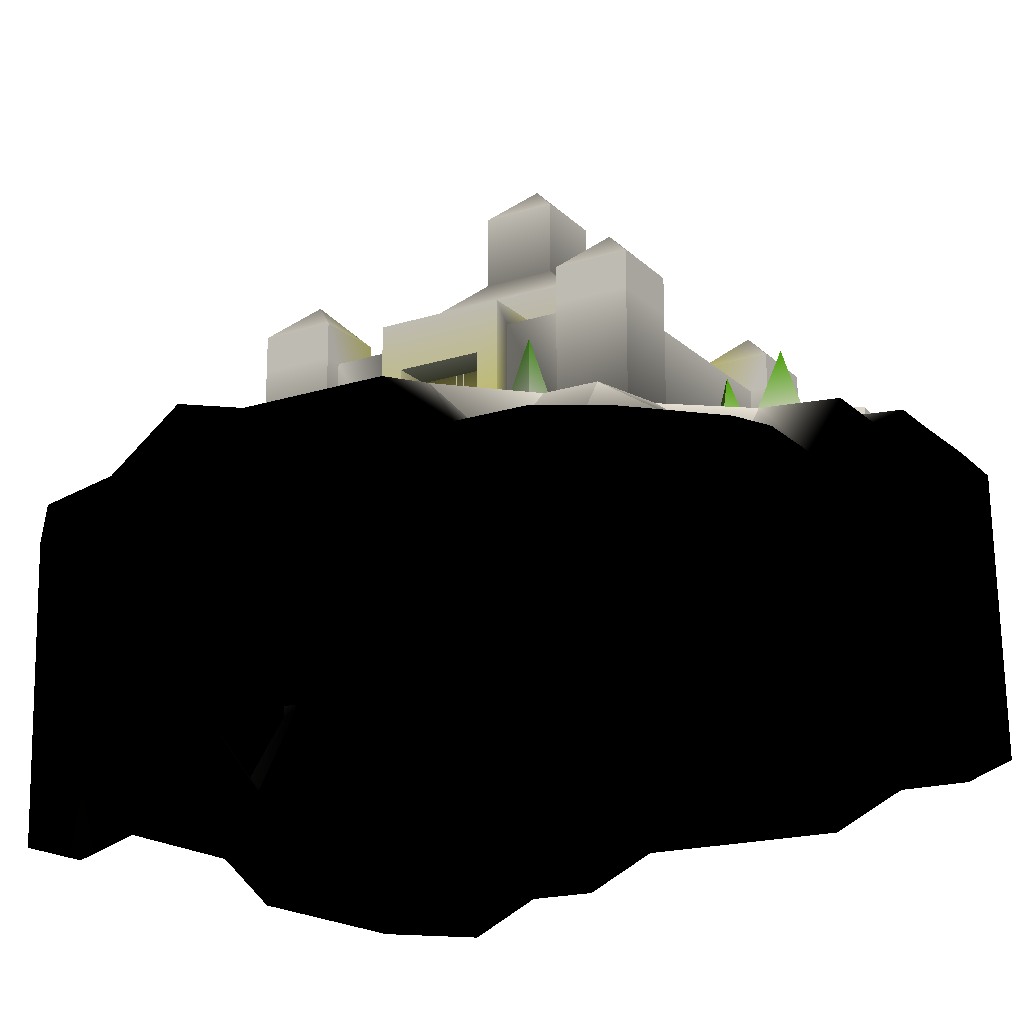
<metadata>
{"format":"obj","ext":"obj","renderer":"f3d","projection":"perspective","resolution":1024,"background":"white","views":[{"elev":-18.5,"azim":-148.8,"up":"+Y"}]}
</metadata>
<code>
o Cube
v 5.655 0 2.902 0.4784 0.4784 0.4784
v 5.655 0 -3.098 0.4784 0.4784 0.4784
v -2.845 0 4.402 0.4784 0.4784 0.4784
v 4.155 0 4.402 0.4784 0.4784 0.4784
v -2.845 3 -4.598 1 1 1
v 4.155 3 -4.598 1 1 1
v -4.345 3 2.902 1 1 1
v -4.345 3 -3.098 1 1 1
v 4.155 0 -4.598 0.4784 0.4784 0.4784
v -2.845 0 -4.598 0.4784 0.4784 0.4784
v 5.655 3 -3.098 1 1 1
v 5.655 3 2.902 1 1 1
v 4.155 3 4.402 1 1 1
v -2.845 3 4.402 0.9882 0.9882 0.9882
v -4.345 0 -3.098 0.4784 0.4784 0.4784
v -4.345 0 2.902 0.4784 0.4784 0.4784
v -2.845 3 2.902 0.9255 0.9255 0.5843
v -2.845 3 -3.098 0.9255 0.9255 0.5843
v 4.155 3 2.902 0.9255 0.9255 0.5843
v 4.155 3 -3.098 0.9255 0.9255 0.5843
v 4.155 0 4.902 0.4628 0.4628 0.4628
v -2.845 3 4.902 1 1 1
v -2.845 0 4.902 0.4784 0.4784 0.4784
v 4.155 3 4.902 1 1 1
v 6.155 0 -3.098 0.4823 0.4823 0.4823
v 6.155 3 2.902 1 1 1
v 6.155 0 2.902 0.4784 0.4784 0.4784
v 6.155 3 -3.098 1 1 1
v 6.155 3 4.902 1 1 1
v 6.155 0 4.902 0.4784 0.4784 0.4784
v 4.155 3 -5.098 1 1 1
v -2.845 0 -5.098 0.5137 0.5137 0.5137
v -2.845 3 -5.098 1 1 1
v 4.155 0 -5.098 0.4784 0.4784 0.4784
v 6.155 0 -5.098 0.4784 0.4784 0.4784
v 6.155 3 -5.098 1 1 1
v -4.845 3 -3.098 1 1 1
v -4.845 0 2.902 0.4784 0.4784 0.4784
v -4.845 3 2.902 1 1 1
v -4.845 0 -3.098 0.4784 0.4784 0.4784
v -4.845 3 4.902 1 1 1
v -4.845 0 4.902 0.4784 0.4784 0.4784
v -4.845 3 -5.098 1 1 1
v -4.845 0 -5.098 0.4902 0.4902 0.4902
v -2.845 4 -3.098 0.9255 0.9255 0.5843
v -2.845 4 2.902 0.9255 0.9255 0.5843
v 4.155 4 -3.098 0.9255 0.9255 0.5843
v 4.155 4 2.902 0.9255 0.9255 0.5843
v 5.155 5 3.902 0.7216 0.7216 0.7216
v -2.845 4 4.902 1 1 1
v 4.155 4 4.902 1 1 1
v 6.155 4 4.902 1 1 1
v 6.155 4 2.902 1 1 1
v 6.155 4 -3.098 1 1 1
v 4.155 4 -5.098 1 1 1
v 6.155 4 -5.098 1 1 1
v -2.845 4 -5.098 1 1 1
v -4.845 4 4.902 1 1 1
v -4.845 4 2.902 1 1 1
v -4.845 4 -5.098 1 1 1
v -4.845 4 -3.098 1 1 1
v 5.155 5 -4.098 0.7216 0.7216 0.7216
v -3.845 5 3.902 0.7216 0.7216 0.7216
v -3.845 5 -4.098 0.7216 0.7216 0.7216
v -1.345 0 1.903 0.9255 0.9255 0.5843
v -1.345 0 -2.098 0.9255 0.9255 0.5843
v 2.655 0 1.902 0.9255 0.9255 0.5843
v 2.655 0 -2.098 0.9255 0.9255 0.5843
v -2.845 0 2.902 0.9255 0.9255 0.5843
v -2.845 0 -3.098 0.9255 0.9255 0.5843
v 4.155 0 2.902 0.9255 0.9255 0.5843
v 4.155 0 -3.098 0.9255 0.9255 0.5843
v -0.3454 6 0.9025 0.6589 0.6589 0.6589
v -0.3454 6 -1.098 0.6589 0.6589 0.6589
v 1.655 6 0.9025 0.6589 0.6589 0.6589
v 1.655 6 -1.098 0.6589 0.6589 0.6589
v -1.345 5 1.903 1 1 1
v -1.345 5 -2.098 1 1 1
v 2.655 5 1.902 1 1 1
v 2.655 5 -2.098 0.996 0.996 0.996
v -0.3454 8 0.9025 1 1 1
v -0.3454 8 -1.098 1 1 1
v 1.655 8 0.9025 1 1 1
v 1.655 8 -1.098 1 1 1
v 0.6546 9 -0.0975 0.7216 0.7216 0.7216
v -1.095 3 -4.598 0.5804 0.5804 0.5804
v 2.405 3 -4.598 0.5059 0.5059 0.5059
v 2.405 0 -4.598 0.655 0.655 0.655
v -1.095 0 -4.598 0.5569 0.5569 0.5569
v 2.405 3 -3.098 0.9255 0.9255 0.5843
v -1.095 3 -3.098 0.9255 0.9255 0.5843
v 2.405 0 -5.098 1 1 0.5019
v -1.095 0 -5.098 1 1 0.498
v 2.405 3.5 -3.098 0.9255 0.9255 0.5843
v -1.095 3.5 -3.098 0.9255 0.9255 0.5843
v -1.095 3.5 -5.098 1 1 1
v 2.405 3.5 -5.098 1 1 1
v 2.405 0 -3.098 0.9255 0.9255 0.5843
v -1.095 0 -3.098 0.3725 0.3725 0.3059
v 10.65 -2 7.402 0 0 0
v 10.65 -2 5.402 0 0 0
v 10.65 -2 3.402 0 0 0
v 10.65 -2 1.402 0 0 0
v 10.65 -1.3 -0.5975 0 0 0
v 10.65 -1 -2.598 0 0 0
v 10.65 -1.2 -4.598 0 0 0
v 10.65 -2 -6.598 0 0 0
v 10.65 -2 -8.598 0 0 0
v 8.655 -1.9 -10.6 0 0 0
v 6.655 -1.5 -10.6 0 0 0
v 4.655 0 -10.6 0 0 0
v 2.655 -0.5 -10.6 0 0 0
v 0.6546 -0.5 -10.6 0 0 0
v -1.345 -0.5 -10.6 0 0 0
v -3.345 -2 -10.6 0 0 0
v -5.345 -2 -10.6 0 0 0
v -7.345 -2.4 -10.6 0 0 0
v -9.345 -2.4 -8.598 0 0 0
v -9.345 -2 -6.598 0 0 0
v -9.345 -2 -4.598 0 0 0
v -9.345 0 -2.597 0 0 0
v -9.345 0 -0.5975 0 0 0
v -9.345 1 1.403 0 0 0
v -9.345 1 2.801 0 0 0
v -9.345 1.062 5.402 0 0 0
v -9.345 1 7.402 0 0 0
v -7.345 1 9.402 0 0 0
v -5.345 1 9.402 0 0 0
v -3.345 0 9.402 0 0 0
v -1.345 -0.3 9.402 0 0 0
v 0.6546 -0.3 9.402 0 0 0
v 2.655 0 9.402 0 0 0
v 4.655 -1 9.402 0 0 0
v 6.655 -1 9.402 0 0 0
v 8.655 -2 9.402 0 0 0
v 8.655 -1.5 -8.598 0.6667 0.6667 0.6667
v 8.655 -1.5 -6.598 0.4784 0.4784 0.4784
v 8.655 -1 -4.598 0.4784 0.4784 0.4784
v 8.655 -0.4 -2.598 0.4784 0.4784 0.4784
v 8.655 -1 -0.5975 0.4784 0.4784 0.4784
v 8.655 -2 1.402 0.4784 0.4784 0.4784
v 9.055 -2 3.402 0.4589 0.4589 0.4589
v 8.655 -1 5.402 1 1 1
v 8.655 -1 7.402 1 1 1
v 6.655 -1.5 -8.598 0.6667 0.6667 0.6667
v 6.655 0 -6.598 1 1 1
v 6.655 0 -4.598 0.9176 0.9176 0.9176
v 6.655 0 -2.598 1 1 1
v 6.655 0 -0.5975 1 1 1
v 6.655 0.5 1.402 1 1 1
v 6.655 0.8 3.402 1 1 1
v 6.655 0 5.202 0.9921 0.9921 0.9921
v 6.655 -1 7.402 1 1 1
v 4.655 0 -8.598 0.7921 0.7921 0.7921
v 4.655 0.3 -6.598 1 1 1
v 4.655 0 -4.598 0.6628 0.6628 0.6628
v 4.655 0 -2.598 0.9843 0.9843 0.9333
v 4.655 0 -0.5975 1 1 1
v 4.655 0.5 1.402 1 1 1
v 4.655 0.5 3.402 1 1 1
v 4.655 0 5.402 0.5451 0.5451 0.5451
v 5.155 -1 7.902 0.6667 0.6667 0.6667
v 2.655 0 -8.598 0.7921 0.7921 0.7921
v 2.655 0 -5.598 0.9568 0.9568 0.9568
v 2.655 0 -4.598 0.5686 0.5686 0.5686
v 2.655 0 -2.598 0.9255 0.9255 0.5843
v 2.655 0 -0.5975 0.9255 0.9255 0.5843
v 2.655 0 1.402 0.9255 0.9255 0.5843
v 2.655 0 3.402 1 1 1
v 2.655 0 5.402 1 1 1
v 2.655 0 7.402 0.6667 0.6667 0.6667
v 0.6546 0 -8.598 0.7921 0.7921 0.7921
v 0.6546 0.2 -6.598 0.9686 0.9686 0.5647
v 0.6546 0 -4.598 0.8274 0.8274 0.4118
v 0.6546 0 -2.598 0.9255 0.9255 0.5843
v 0.6546 0 -0.5975 0.9255 0.9255 0.5843
v 0.6546 0 1.403 0.9255 0.9255 0.5843
v 0.6546 0.5 3.402 1 1 1
v 0.6546 0.5 5.402 1 1 1
v 0.6546 0 7.402 0.4902 0.4902 0.4902
v -1.345 0 -8.598 0.6667 0.6667 0.6667
v -1.345 0 -5.598 0.796 0.796 0.796
v -1.345 0 -4.598 0.4784 0.4784 0.4784
v -1.345 0 -2.598 0.9255 0.9255 0.5843
v -1.345 0 -0.5975 0.9255 0.9255 0.5843
v -1.345 0 1.403 0.9255 0.9255 0.5843
v -1.345 0.5 3.402 0.9176 0.9176 0.9176
v -1.345 0.5 5.402 1 1 1
v -1.345 0 7.402 0.8509 0.8509 0.8509
v -3.345 -2 -8.598 0.4784 0.4784 0.4784
v -3.345 0 -6.598 1 1 1
v -3.345 0 -4.598 0.8431 0.8431 0.8431
v -3.345 0 -2.598 0.9255 0.9255 0.5843
v -3.345 0 -0.5975 1 1 1
v -3.345 1 1.403 1 1 1
v -3.345 1 3.402 1 1 1
v -3.345 0 5.402 0.5764 0.5764 0.5764
v -3.345 0 7.402 0.9137 0.9137 0.9137
v -5.345 -2 -8.598 0.4784 0.4784 0.4784
v -4.845 0 -6.598 1 1 1
v -5.345 0 -4.598 0.9921 0.9921 0.9921
v -5.345 0 -2.598 0.9921 0.9921 0.9921
v -5.345 0 -0.5975 1 1 1
v -5.345 1 1.403 1 1 1
v -5.345 1 3.402 0.5804 0.5804 0.5804
v -5.345 0 5.402 0.5804 0.5804 0.5804
v -5.345 1 7.402 1 1 1
v -7.345 -2 -8.598 0.4628 0.4628 0.4628
v -7.345 -1.6 -6.598 0.4784 0.4784 0.4784
v -7.345 -2 -4.598 0.4784 0.4784 0.4784
v -7.345 0 -2.998 1 1 1
v -7.345 0 -0.5975 1 1 1
v -7.345 1 1.002 1 1 1
v -7.345 1.401 2.684 0.6667 0.6667 0.6667
v -7.345 0.8712 5.222 0.6785 0.6785 0.6785
v -7.345 1.6 7.402 0.6745 0.6745 0.6745
v -5.958 0 -0.08295 1 1 1
v -5.485 0 -1.385 0.9921 0.996 0.9882
v -4.594 0 -0.3243 1 1 1
v -5.345 2 -0.5975 0.3294 0.7529 0
v -8.097 0 -1.871 0.996 0.996 0.996
v -6.733 0 -2.112 0.9725 0.9882 0.9686
v -7.206 0 -0.8097 1 1 1
v -7.345 2 -1.597 0.3294 0.7529 0.0314
v -2.746 0 -6.29 1 1 1
v -1.545 0 -5.598 0.796 0.796 0.796
v -2.745 0 -4.904 0.9843 0.9843 0.9843
v -2.345 2 -5.598 0.3686 0.7608 0.1765
v 10.54 -9.998 7.52 0 0 0
v 10.54 -9.998 5.52 0 0 0
v 10.54 -9.998 3.52 0 0 0
v 10.54 -9.998 1.52 0 0 0
v 10.54 -8.998 -0.4797 0 0 0
v 10.54 -8.998 -2.48 0 0 0
v 10.54 -8.998 -4.48 0 0 0
v 10.54 -9.998 -6.48 0.0039 0.0039 0.0039
v 10.54 -9.998 -8.48 0 0 0
v 8.541 -9.498 -10.48 0 0 0
v 6.541 -9.498 -10.48 0 0 0
v 4.541 -7.998 -10.48 0 0 0
v 2.541 -7.998 -10.48 0 0 0
v 0.5405 -7.998 -10.48 0 0 0
v -1.459 -7.998 -10.48 0 0 0
v -3.459 -9.998 -10.48 0 0 0
v -5.459 -9.998 -10.48 0 0 0
v -7.459 -9.998 -10.48 0 0 0
v -9.459 -9.998 -8.48 0 0 0
v -9.459 -9.998 -6.48 0 0 0
v -9.459 -9.998 -4.48 0 0 0
v -9.459 -7.998 -2.48 0 0 0
v -9.459 -7.998 -0.4797 0 0 0
v -9.459 -6.998 1.52 0 0 0
v -9.459 -6.998 3.52 0 0 0
v -9.459 -6.998 5.52 0 0 0
v -9.459 -6.998 7.52 0 0 0
v -7.459 -6.998 9.52 0 0 0
v -5.459 -6.998 9.52 0 0 0
v -3.459 -7.998 9.52 0 0 0
v -1.459 -7.998 9.52 0 0 0
v 0.5405 -7.998 9.52 0 0 0
v 2.541 -7.998 9.52 0 0 0
v 4.541 -8.998 9.52 0 0 0
v 6.541 -8.998 9.52 0 0 0
v 8.541 -9.998 9.52 0 0 0
v -3.793 -1.3 4.939 0.4628 0.4628 0.4628
v -0.5566 -0.7746 5.85 0.4 0.4 0.4
v -1.793 -0.424 7.323 0.4039 0.4039 0.4039
v -3.793 -0.2489 6.76 0.4589 0.4589 0.4589
v -2.898 -0.07604 3.482 0.4589 0.4589 0.4589
v -0.8982 0.2489 4.045 0.4589 0.4589 0.4589
v -0.8982 1.3 5.866 0.6785 0.6785 0.6785
v -2.898 1.625 5.954 1 1 1
v -4.134 0.7746 4.955 0.4 0.4 0.4
v -2.345 1.732 4.202 0.5216 0.5216 0.5216
v 4.058 -1.12 5.062 0.4589 0.4589 0.4589
v 3.238 -0.6595 8.324 0.4589 0.4589 0.4589
v 0.5193 -0.4294 7.707 0.4589 0.4589 0.4589
v 2.786 0.2247 3.01 1 1 1
v 3.206 1.606 5.243 0.6902 0.6902 0.6902
v 1.46 1.284 6.978 1 1 1
v -0.752 0.458 4.164 0.4589 0.4589 0.4589
v 1.086 2.174 3.887 0.4589 0.4589 0.4589
v 10.14 -6.951 0.423 0.0275 0.0275 0.0275
v 11.47 -3.634 -1.577 0 0 0
v 10.56 0.03931 2.552 0.7686 0.7686 0.7686
v 7.587 -1.08 1.577 0.6 0.6 0.6
v 7.587 -0.8951 -1.577 0.4 0.4 0.4
v 9.661 -1.138 -2.552 0.0314 0.0314 0.0314
v 11.76 -5.494 0.927 0.0745 0.0745 0.0745
v 10.38 -4.159 2.427 0 0 0
v 10.02 -5.732 -1.5 0 0 0
v 10.39 -4.159 -2.427 0 0 0
v 11.89 -1.615 0.927 0.655 0.655 0.655
v 10.49 -2.28 3 0 0 0
v 8.253 -2.238 2.427 0.3333 0.3333 0.3333
v 10.49 -1.762 -2.427 0.3686 0.3686 0.3686
v 11.74 0.5444 1.5 1 1 1
v 8.91 0.1594 2.427 0.7333 0.7333 0.7333
v 7.163 -0.4493 0 0.4 0.4 0.4
v 10.6 0.5444 -1.5 0.7059 0.7059 0.7059
v 9.984 1.311 1.5 0.8196 0.8196 0.8196
v 11.06 1.879 0 1 1 1
v 7.761 0.9952 0.927 0.8392 0.8392 0.8392
v 9.984 1.514 -1.5 0.7451 0.7451 0.7451
v 5.917 0.491 2.13 0.7764 0.898 0.7451
v 6.485 0.491 0.8666 1 1 1
v 7.296 0.491 1.991 1 1 1
v 6.566 2.491 1.663 0.3294 0.7529 0.0118
v 2.796 0.4771 -7.956 1 1 1
v 4.796 0.5623 -7.956 1 1 1
v 2.796 -0.02289 -7.956 1 1 1
v 4.796 0.06226 -7.956 1 1 1
v 6.449 0.5363 -6.355 1 1 1
v 6.449 0.03629 -6.355 1 1 1
v 6.536 0.4697 -4.322 1 1 1
v 6.536 -0.0303 -4.322 1 1 1
v 2.796 0.4771 -7.956 1 1 1
v 4.796 0.5623 -7.956 1 1 1
v 2.796 -0.02289 -7.956 1 1 1
v 4.796 0.06226 -7.956 1 1 1
v 6.449 0.5363 -6.355 1 1 1
v 6.449 0.03629 -6.355 1 1 1
v 6.536 0.4697 -4.322 1 1 1
v 6.536 -0.0303 -4.322 1 1 1
v -6.152 1.068 5.931 1 1 1
v -7.756 1.437 4.955 1 1 1
v -6.152 0.5685 5.931 1 1 1
v -7.756 0.9374 4.955 1 1 1
v -7.77 1.804 2.653 1 1 1
v -7.77 1.304 2.653 1 1 1
v -6.378 1.421 1.169 1 1 1
v -6.378 0.9206 1.169 1 1 1
v -6.152 1.068 5.931 1 1 1
v -7.756 1.437 4.955 1 1 1
v -6.152 0.5685 5.931 1 1 1
v -7.756 0.9374 4.955 1 1 1
v -7.77 1.804 2.653 1 1 1
v -7.77 1.304 2.653 1 1 1
v -6.378 1.421 1.169 1 1 1
v -6.378 0.9206 1.169 1 1 1
v 1.821 0 -5.098 1 1 0.5019
v -0.5121 0 -5.098 1 1 0.5019
v 2.405 2.333 -5.098 1 1 0.8353
v -1.095 2.333 -5.098 1 1 0.8353
v -0.5121 2.183 -5.098 1 1 0.8353
v 1.821 2.183 -5.098 1 1 0.8353
v -1.095 2.333 -3.098 0.8 0.8 0.5216
v 2.405 2.333 -3.098 0.9255 0.9255 0.5843
v 1.821 0 -3.098 0.8313 0.8313 0.5373
v -0.5121 0 -3.098 0.4667 0.4667 0.3529
v 1.821 2.183 -3.098 0.4078 0.4078 0.2039
v -0.5121 2.183 -3.098 0.4157 0.4157 0.2118
v -0.5175 0.1806 -4 1 1 1
v 1.826 0.1806 -4 1 1 1
v -0.5175 2.189 -4 1 1 1
v 1.826 2.189 -4 1 1 1
v -0.5175 0.1806 -4 1 1 0.5019
v 1.826 0.1806 -4 1 1 0.5059
v -0.5175 2.189 -4 0.451 0.451 0.2863
v 1.826 2.189 -4 0.4118 0.4118 0.2118
f 17 70 18
f 2 28 11
f 14 23 3
f 66 80 68
f 14 4 13
f 10 33 5
f 6 88 87
f 7 15 16
f 19 69 17
f 20 87 90
f 12 2 11
f 12 20 19
f 17 8 7
f 13 17 14
f 26 30 27
f 21 29 24
f 4 24 13
f 16 39 7
f 25 36 28
f 31 35 34
f 12 27 1
f 43 32 44
f 41 59 39
f 11 54 47
f 6 34 9
f 22 42 23
f 38 41 39
f 48 19 13
f 8 40 15
f 43 57 33
f 37 44 40
f 58 50 63
f 51 52 49
f 57 60 64
f 62 54 56
f 26 52 29
f 36 54 28
f 55 62 56
f 14 46 50
f 45 18 5
f 12 48 53
f 22 58 41
f 7 59 46
f 37 60 43
f 31 56 36
f 6 47 55
f 47 54 62
f 47 62 55
f 29 51 24
f 8 45 61
f 53 48 49
f 52 53 49
f 48 51 49
f 46 59 63
f 59 58 63
f 50 46 63
f 61 45 64
f 60 61 64
f 45 57 64
f 20 71 19
f 74 84 76
f 68 79 67
f 67 77 65
f 65 78 66
f 74 77 73
f 75 80 76
f 73 79 75
f 76 78 74
f 84 82 85
f 76 83 75
f 75 81 73
f 73 82 74
f 81 83 85
f 83 84 85
f 82 81 85
f 91 5 18
f 86 10 5
f 86 95 96
f 87 343 97
f 94 96 95
f 91 94 95
f 70 347 91
f 20 98 72
f 216 126 127
f 100 144 135
f 144 153 134
f 162 134 153
f 171 133 162
f 180 132 171
f 189 131 180
f 198 130 189
f 207 129 198
f 216 128 207
f 108 109 136
f 136 107 108
f 137 106 107
f 138 105 106
f 139 104 105
f 140 103 104
f 141 102 103
f 142 143 101
f 143 100 101
f 110 136 109
f 145 146 137
f 146 147 138
f 147 139 138
f 148 140 139
f 140 149 150
f 150 142 141
f 143 152 153
f 111 145 110
f 154 155 146
f 155 147 146
f 156 148 147
f 157 149 148
f 158 150 149
f 159 151 150
f 160 152 151
f 151 152 143
f 112 154 111
f 163 155 154
f 164 156 155
f 165 157 156
f 166 158 157
f 158 168 159
f 168 160 159
f 169 161 160
f 161 170 171
f 113 163 112
f 163 173 164
f 164 174 165
f 174 166 165
f 175 167 166
f 176 168 167
f 177 178 169
f 178 170 169
f 170 179 180
f 114 172 113
f 181 173 172
f 182 174 173
f 183 175 174
f 184 176 175
f 185 177 176
f 186 178 177
f 187 179 178
f 188 180 179
f 115 181 114
f 181 190 191
f 182 192 183
f 192 184 183
f 193 185 184
f 194 186 185
f 186 195 196
f 196 188 187
f 197 198 189
f 116 190 115
f 200 199 209
f 201 193 192
f 202 194 193
f 203 195 194
f 204 196 195
f 205 197 196
f 206 207 198
f 117 199 116
f 199 208 209
f 201 210 211
f 211 203 202
f 213 205 204
f 205 215 206
f 215 216 207
f 117 118 208
f 118 209 208
f 119 210 209
f 120 211 210
f 121 212 211
f 122 213 212
f 123 214 213
f 124 215 214
f 125 216 215
f 182 181 191
f 141 140 150
f 162 161 171
f 144 143 153
f 162 152 161
f 202 201 211
f 190 200 191
f 200 192 191
f 209 201 200
f 145 154 146
f 136 145 137
f 137 146 138
f 135 144 134
f 102 142 101
f 142 151 143
f 206 215 207
f 197 206 198
f 188 197 189
f 171 170 180
f 168 177 169
f 187 186 196
f 213 203 212
f 217 220 218
f 217 218 219
f 218 220 219
f 219 220 217
f 221 224 222
f 222 224 223
f 223 224 221
f 225 228 226
f 226 228 227
f 227 228 225
f 17 69 70
f 2 25 28
f 14 22 23
f 66 78 80
f 14 3 4
f 10 32 33
f 6 9 88
f 7 8 15
f 19 71 69
f 20 6 87
f 12 1 2
f 12 11 20
f 17 18 8
f 13 19 17
f 26 29 30
f 21 30 29
f 4 21 24
f 16 38 39
f 25 35 36
f 31 36 35
f 12 26 27
f 43 33 32
f 41 58 59
f 47 20 11
f 11 28 54
f 6 31 34
f 22 41 42
f 38 42 41
f 13 24 51
f 51 48 13
f 8 37 40
f 43 60 57
f 37 43 44
f 26 53 52
f 36 56 54
f 50 22 14
f 14 17 46
f 5 33 57
f 57 45 5
f 53 26 12
f 12 19 48
f 22 50 58
f 46 17 7
f 7 39 59
f 37 61 60
f 31 55 56
f 55 31 6
f 6 20 47
f 29 52 51
f 61 37 8
f 8 18 45
f 20 72 71
f 74 82 84
f 68 80 79
f 67 79 77
f 65 77 78
f 74 78 77
f 75 79 80
f 73 77 79
f 76 80 78
f 76 84 83
f 75 83 81
f 73 81 82
f 91 86 5
f 86 89 10
f 93 89 86
f 86 91 95
f 344 86 96
f 94 90 87
f 87 88 92
f 97 94 87
f 94 97 96
f 91 90 94
f 91 18 70
f 20 348 98
f 162 133 134
f 171 132 133
f 180 131 132
f 189 130 131
f 198 129 130
f 207 128 129
f 216 127 128
f 136 137 107
f 137 138 106
f 138 139 105
f 139 140 104
f 140 141 103
f 141 142 102
f 143 144 100
f 110 145 136
f 147 148 139
f 148 149 140
f 150 151 142
f 111 154 145
f 155 156 147
f 156 157 148
f 157 158 149
f 158 159 150
f 159 160 151
f 160 161 152
f 112 163 154
f 163 164 155
f 164 165 156
f 165 166 157
f 166 167 158
f 158 167 168
f 168 169 160
f 169 170 161
f 113 172 163
f 163 172 173
f 164 173 174
f 174 175 166
f 175 176 167
f 176 177 168
f 178 179 170
f 114 181 172
f 181 182 173
f 182 183 174
f 183 184 175
f 184 185 176
f 185 186 177
f 186 187 178
f 187 188 179
f 188 189 180
f 115 190 181
f 182 191 192
f 192 193 184
f 193 194 185
f 194 195 186
f 196 197 188
f 116 199 190
f 201 202 193
f 202 203 194
f 203 204 195
f 204 205 196
f 205 206 197
f 117 208 199
f 211 212 203
f 213 214 205
f 205 214 215
f 118 119 209
f 119 120 210
f 120 121 211
f 121 122 212
f 122 123 213
f 123 124 214
f 124 125 215
f 125 126 216
f 162 153 152
f 190 199 200
f 200 201 192
f 209 210 201
f 213 204 203
f 107 235 236
f 133 263 134
f 120 250 121
f 107 237 108
f 135 263 264
f 122 250 251
f 108 238 109
f 122 252 123
f 109 239 110
f 124 252 253
f 110 240 111
f 135 229 100
f 125 253 254
f 112 240 241
f 126 254 255
f 113 241 242
f 127 255 256
f 114 242 243
f 100 230 101
f 127 257 128
f 115 243 244
f 101 231 102
f 129 257 258
f 116 244 245
f 102 232 103
f 130 258 259
f 117 245 246
f 103 233 104
f 130 260 131
f 118 246 247
f 104 234 105
f 131 261 132
f 118 248 119
f 106 234 235
f 133 261 262
f 120 248 249
f 265 268 273
f 267 266 271
f 268 267 272
f 265 273 269
f 266 270 271
f 267 271 272
f 268 272 273
f 269 273 274
f 270 269 274
f 271 270 274
f 272 271 274
f 273 272 274
f 276 275 279
f 277 276 280
f 275 278 279
f 276 279 280
f 277 280 281
f 279 278 282
f 280 279 282
f 281 280 282
f 293 297 285
f 118 247 248
f 125 124 253
f 135 264 229
f 106 105 234
f 107 106 235
f 130 259 260
f 103 232 233
f 298 301 303
f 110 239 240
f 117 116 245
f 122 251 252
f 286 298 303
f 284 296 293
f 120 119 248
f 302 301 297
f 287 303 304
f 288 287 304
f 299 286 303
f 289 291 284
f 287 299 303
f 298 285 301
f 304 302 300
f 304 303 301
f 133 132 261
f 120 249 250
f 109 238 239
f 122 121 250
f 130 129 258
f 102 231 232
f 126 125 254
f 295 298 286
f 295 294 298
f 294 285 298
f 301 302 304
f 301 285 297
f 293 296 300
f 108 237 238
f 116 115 244
f 129 128 257
f 101 230 231
f 112 111 240
f 115 114 243
f 124 123 252
f 288 304 300
f 104 233 234
f 292 296 284
f 107 236 237
f 127 256 257
f 100 229 230
f 114 113 242
f 127 126 255
f 113 112 241
f 133 262 263
f 131 260 261
f 118 117 246
f 135 134 263
f 289 283 291
f 293 300 297
f 285 294 293
f 300 302 297
f 296 288 300
f 284 293 289
f 291 292 284
f 289 290 283
f 293 290 289
f 305 308 306
f 306 308 307
f 307 308 305
f 309 312 311
f 312 313 314
f 314 315 316
f 317 320 318
f 320 321 318
f 322 323 321
f 325 328 326
f 330 326 328
f 330 331 329
f 333 336 335
f 334 338 336
f 338 339 340
f 346 92 341
f 345 93 344
f 346 345 96
f 352 342 345
f 352 351 90
f 346 352 345
f 352 99 350
f 351 98 348
f 341 351 346
f 354 355 353
f 359 358 357
f 87 92 343
f 70 99 347
f 344 93 86
f 20 90 348
f 293 294 290
f 309 310 312
f 312 310 313
f 314 313 315
f 317 319 320
f 320 322 321
f 322 324 323
f 325 327 328
f 330 329 326
f 330 332 331
f 333 334 336
f 334 337 338
f 338 337 339
f 346 343 92
f 345 342 93
f 344 96 345
f 96 97 346
f 97 343 346
f 352 350 342
f 348 90 351
f 90 91 352
f 91 347 352
f 346 351 352
f 352 347 99
f 351 349 98
f 341 349 351
f 354 356 355
f 359 360 358

</code>
